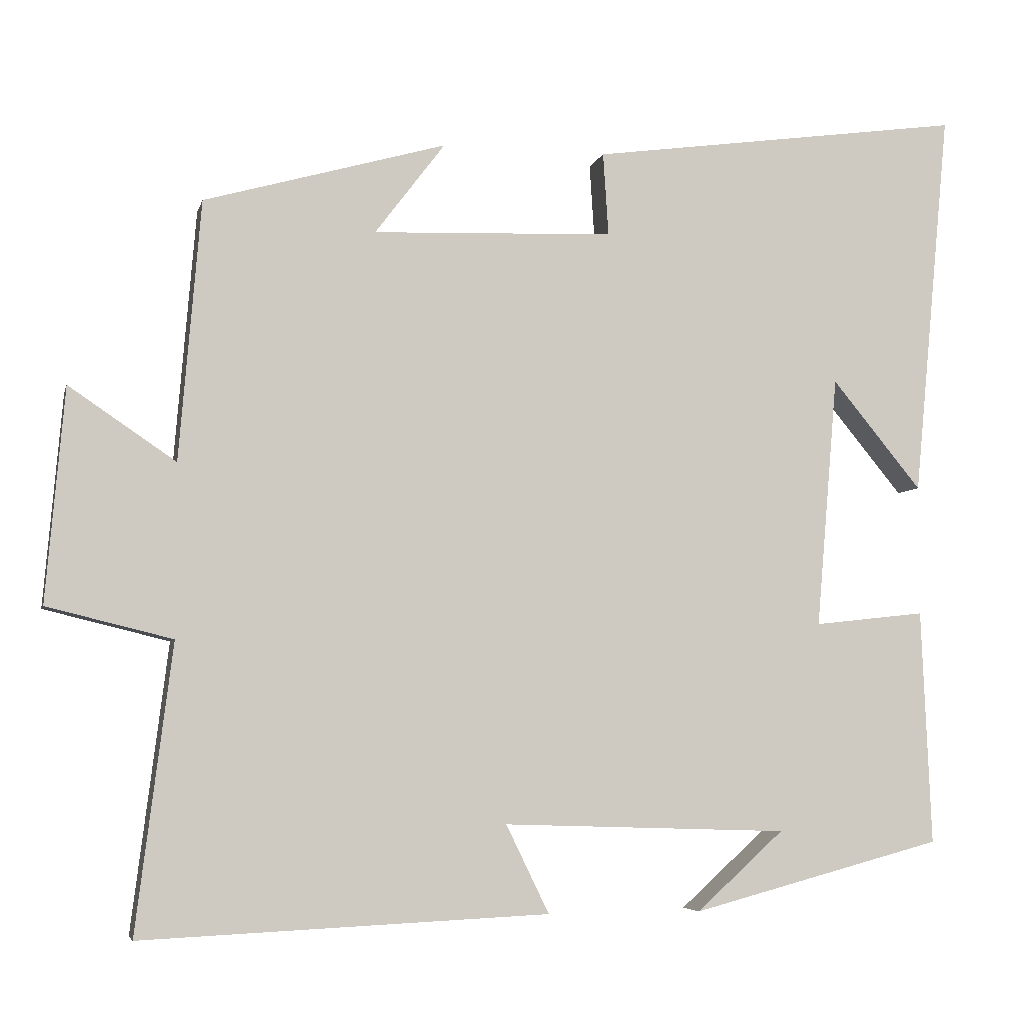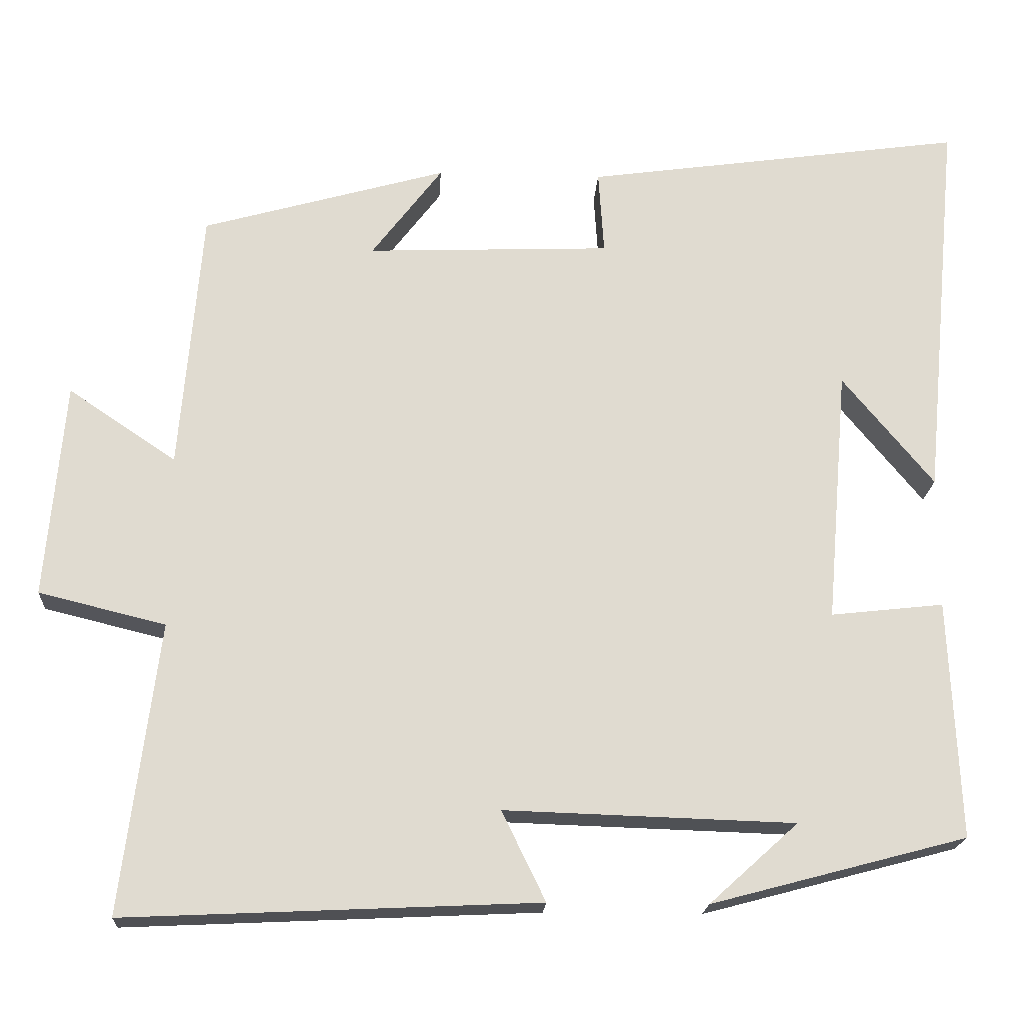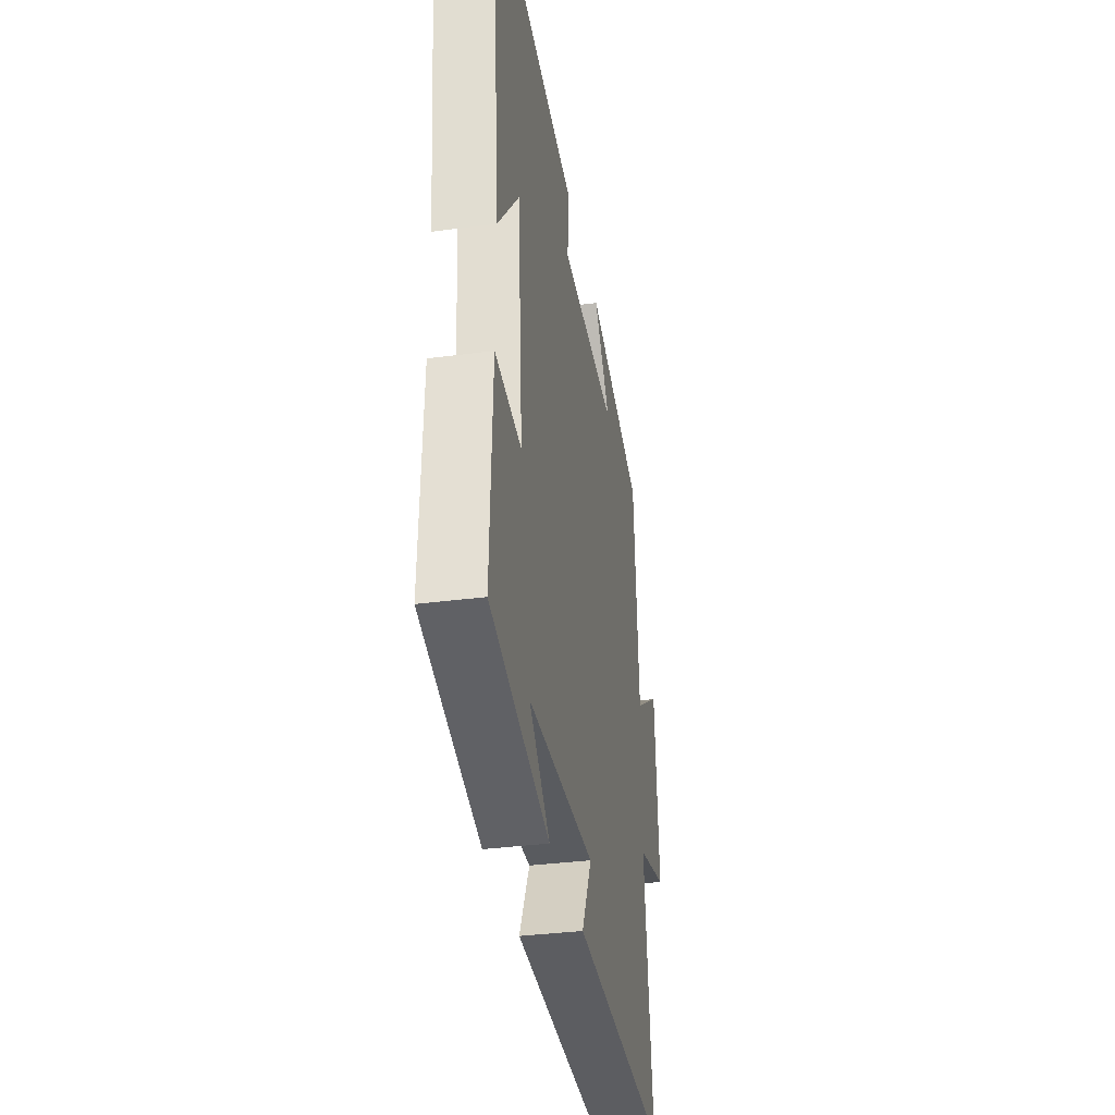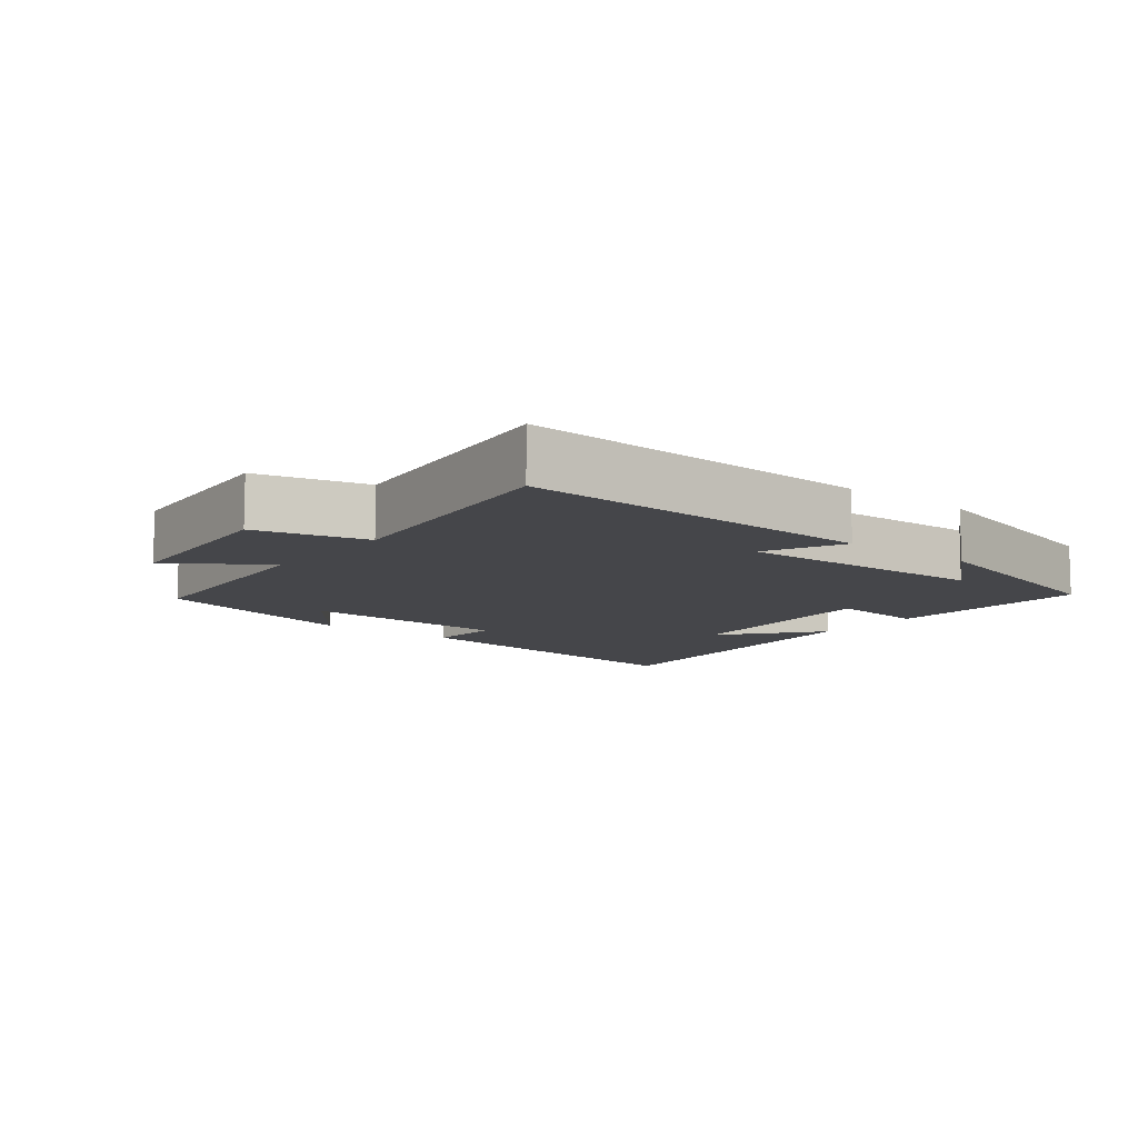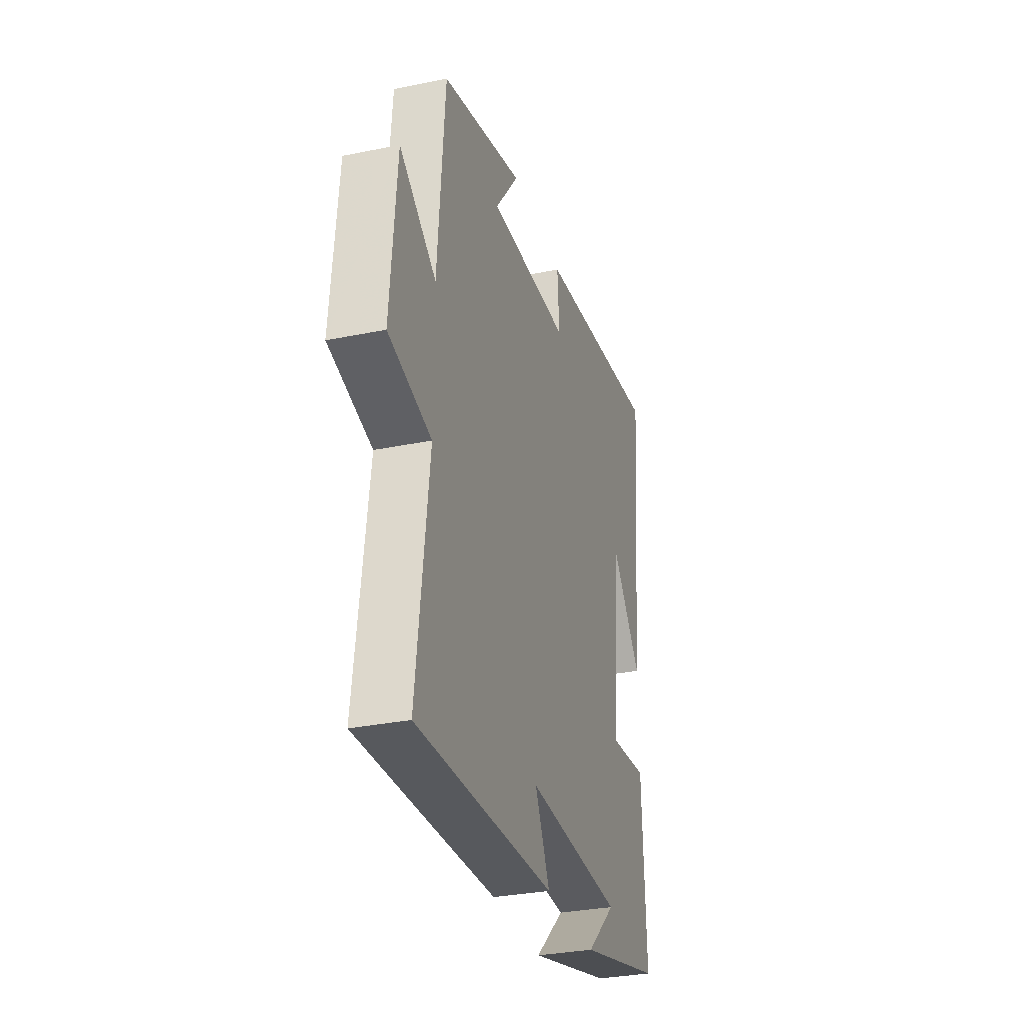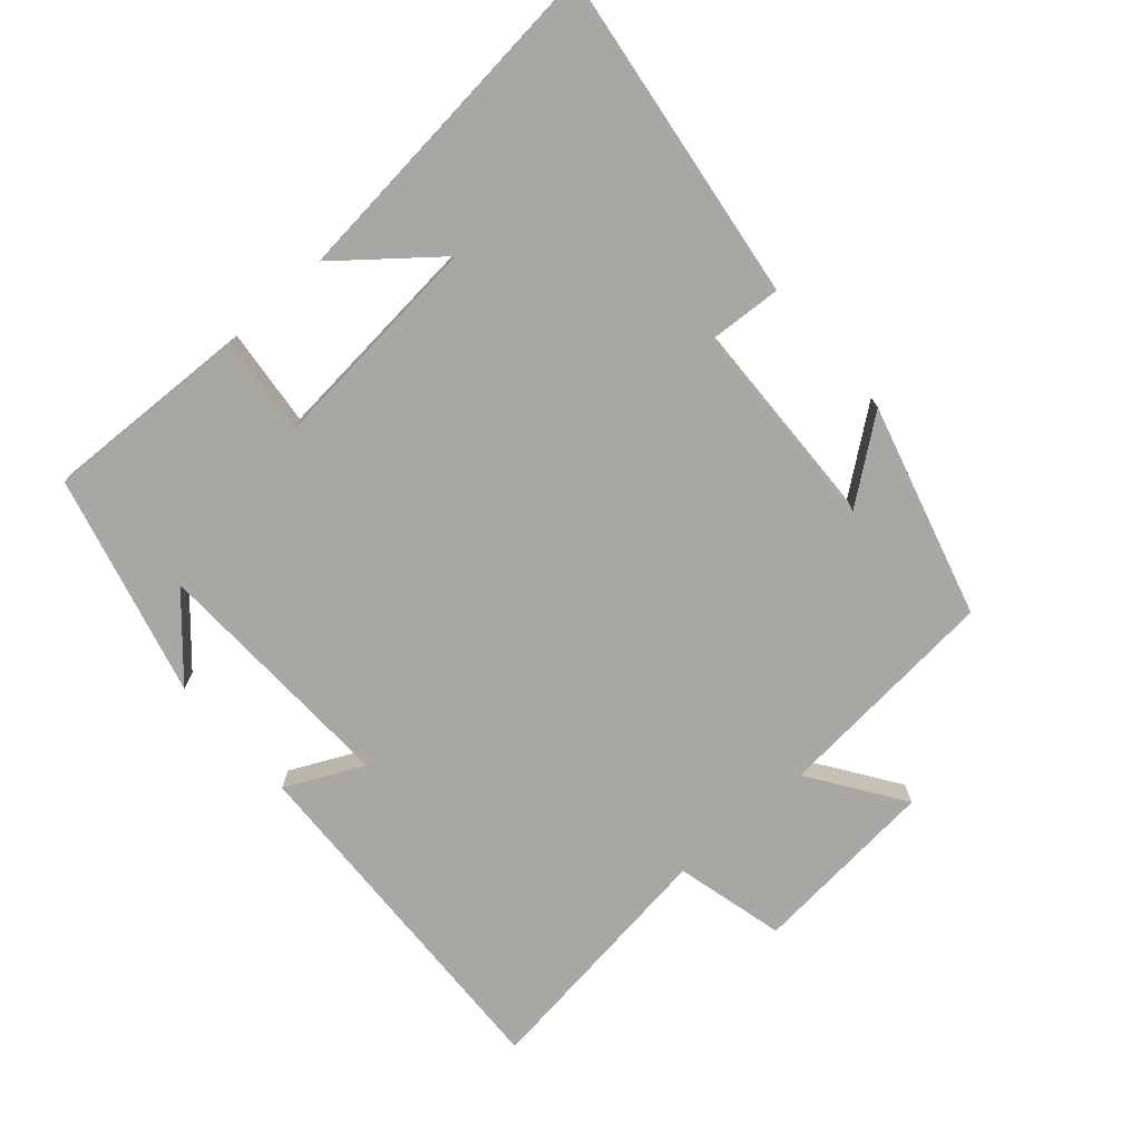
<metadata>
{"format":"obj","ext":"obj","renderer":"f3d","projection":"perspective","resolution":1024,"background":"white","views":[{"elev":-5.3,"azim":167.0,"up":"+Z"},{"elev":-19.5,"azim":176.8,"up":"+Z"},{"elev":-34.5,"azim":-79.9,"up":"+Z"},{"elev":-9.9,"azim":141.8,"up":"+Y"},{"elev":-31.6,"azim":106.2,"up":"+Z"},{"elev":-74.5,"azim":-48.4,"up":"+Y"}]}
</metadata>
<code>
v 0.547 0.07 -0.524
v 0.017 0.07 -0.5
v 0.073 0.07 -0.385
v -0.299 0.07 -0.397
v -0.185 0.07 -0.5
v -0.513 0.07 -0.413
v -0.5 0.07 -0.107
v -0.355 0.07 -0.123
v -0.383 0.07 0.205
v -0.5 0.07 0.063
v -0.548 0.07 0.568
v -0.059 0.07 0.5
v -0.066 0.07 0.392
v 0.248 0.07 0.38
v 0.157 0.07 0.5
v 0.472 0.07 0.411
v 0.5 0.07 0.073
v 0.639 0.07 0.167
v 0.663 0.07 -0.111
v 0.5 0.07 -0.151
v 0.547 0 -0.524
v 0.017 0 -0.5
v 0.073 0 -0.385
v -0.299 0 -0.397
v -0.185 0 -0.5
v -0.513 0 -0.413
v -0.5 0 -0.107
v -0.355 0 -0.123
v -0.383 0 0.205
v -0.5 0 0.063
v -0.548 0 0.568
v -0.059 0 0.5
v -0.066 0 0.392
v 0.248 0 0.38
v 0.157 0 0.5
v 0.472 0 0.411
v 0.5 0 0.073
v 0.639 0 0.167
v 0.663 0 -0.111
v 0.5 0 -0.151
f 17 18 19 20
f 16 17 20
f 14 15 16
f 14 16 20
f 13 14 20 1
f 11 12 13
f 9 10 11
f 9 11 13 1
f 6 7 8
f 4 5 6
f 4 6 8
f 3 4 8 9
f 1 2 3
f 1 3 9
f 40 39 38 37
f 40 37 36
f 36 35 34
f 40 36 34
f 21 40 34 33
f 33 32 31
f 31 30 29
f 21 33 31 29
f 28 27 26
f 26 25 24
f 28 26 24
f 29 28 24 23
f 23 22 21
f 29 23 21
f 1 21 22 2
f 2 22 23 3
f 3 23 24 4
f 4 24 25 5
f 5 25 26 6
f 6 26 27 7
f 7 27 28 8
f 8 28 29 9
f 9 29 30 10
f 10 30 31 11
f 11 31 32 12
f 12 32 33 13
f 13 33 34 14
f 14 34 35 15
f 15 35 36 16
f 16 36 37 17
f 17 37 38 18
f 18 38 39 19
f 19 39 40 20
f 20 40 21 1

</code>
